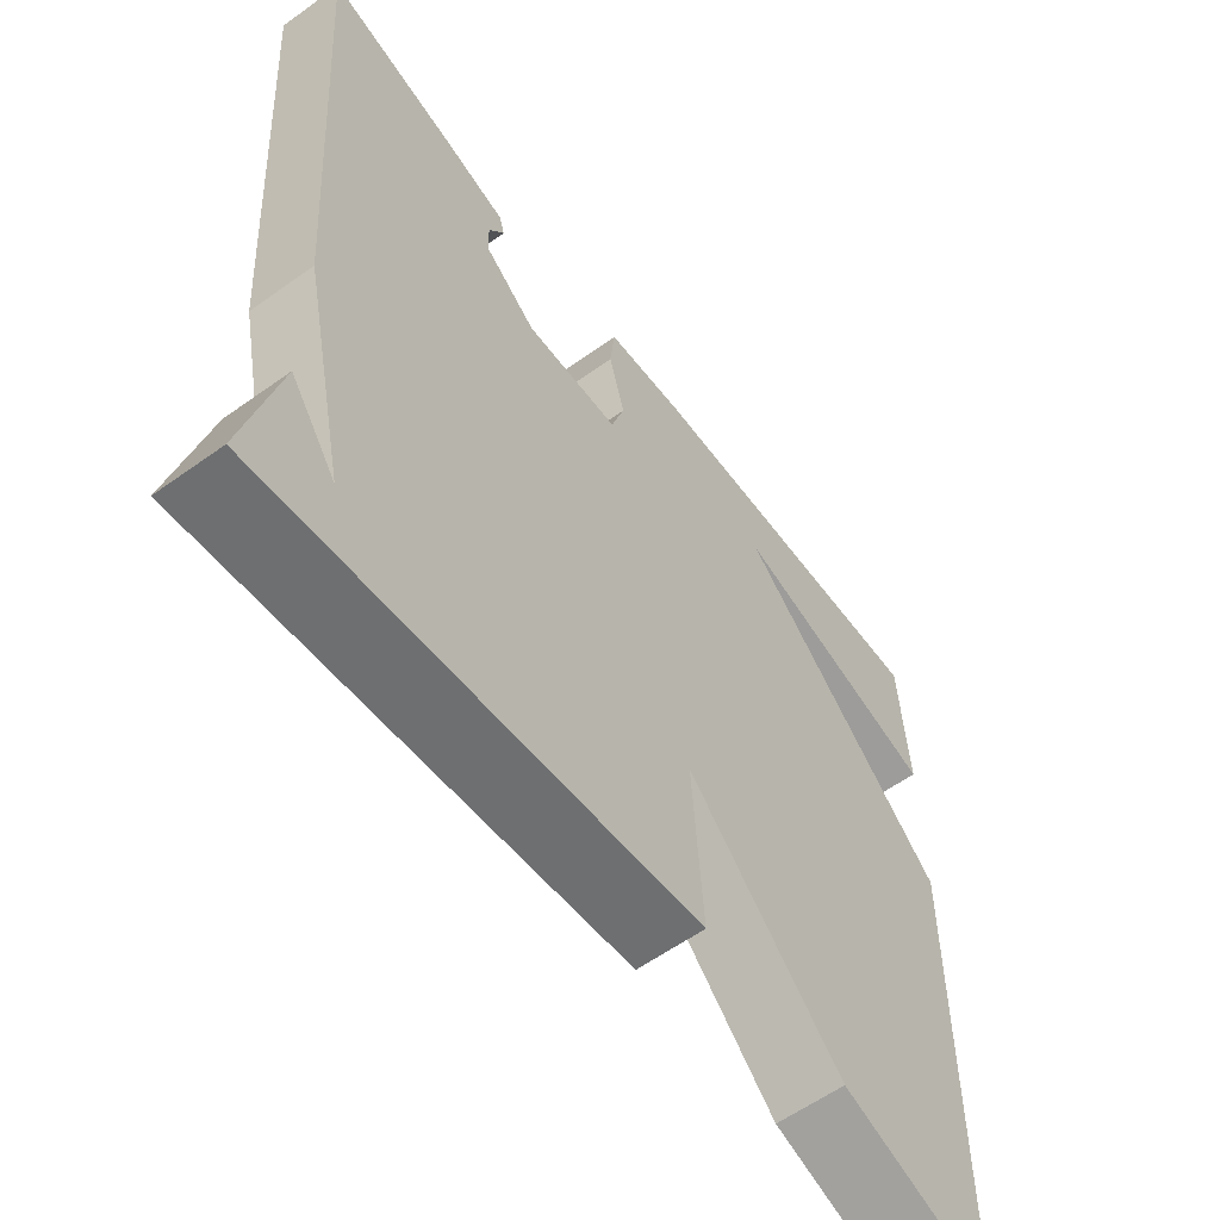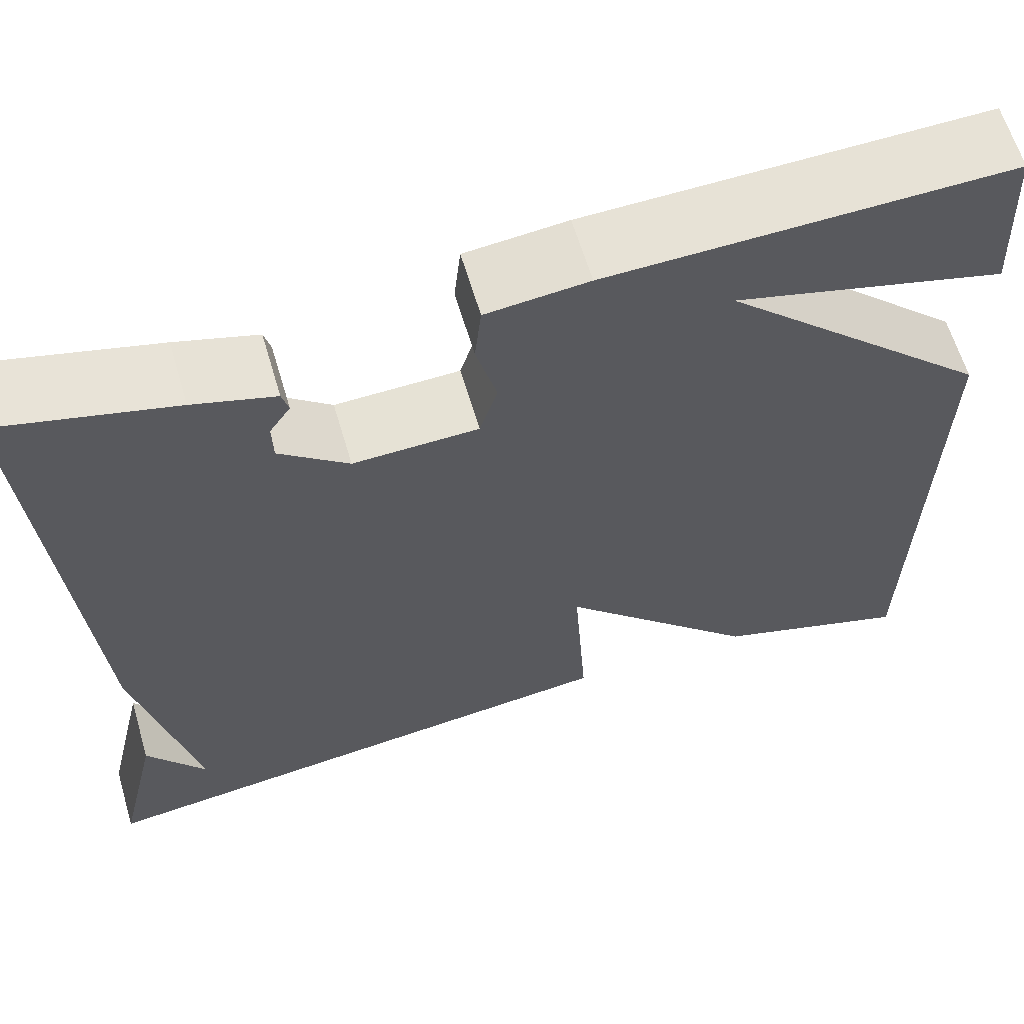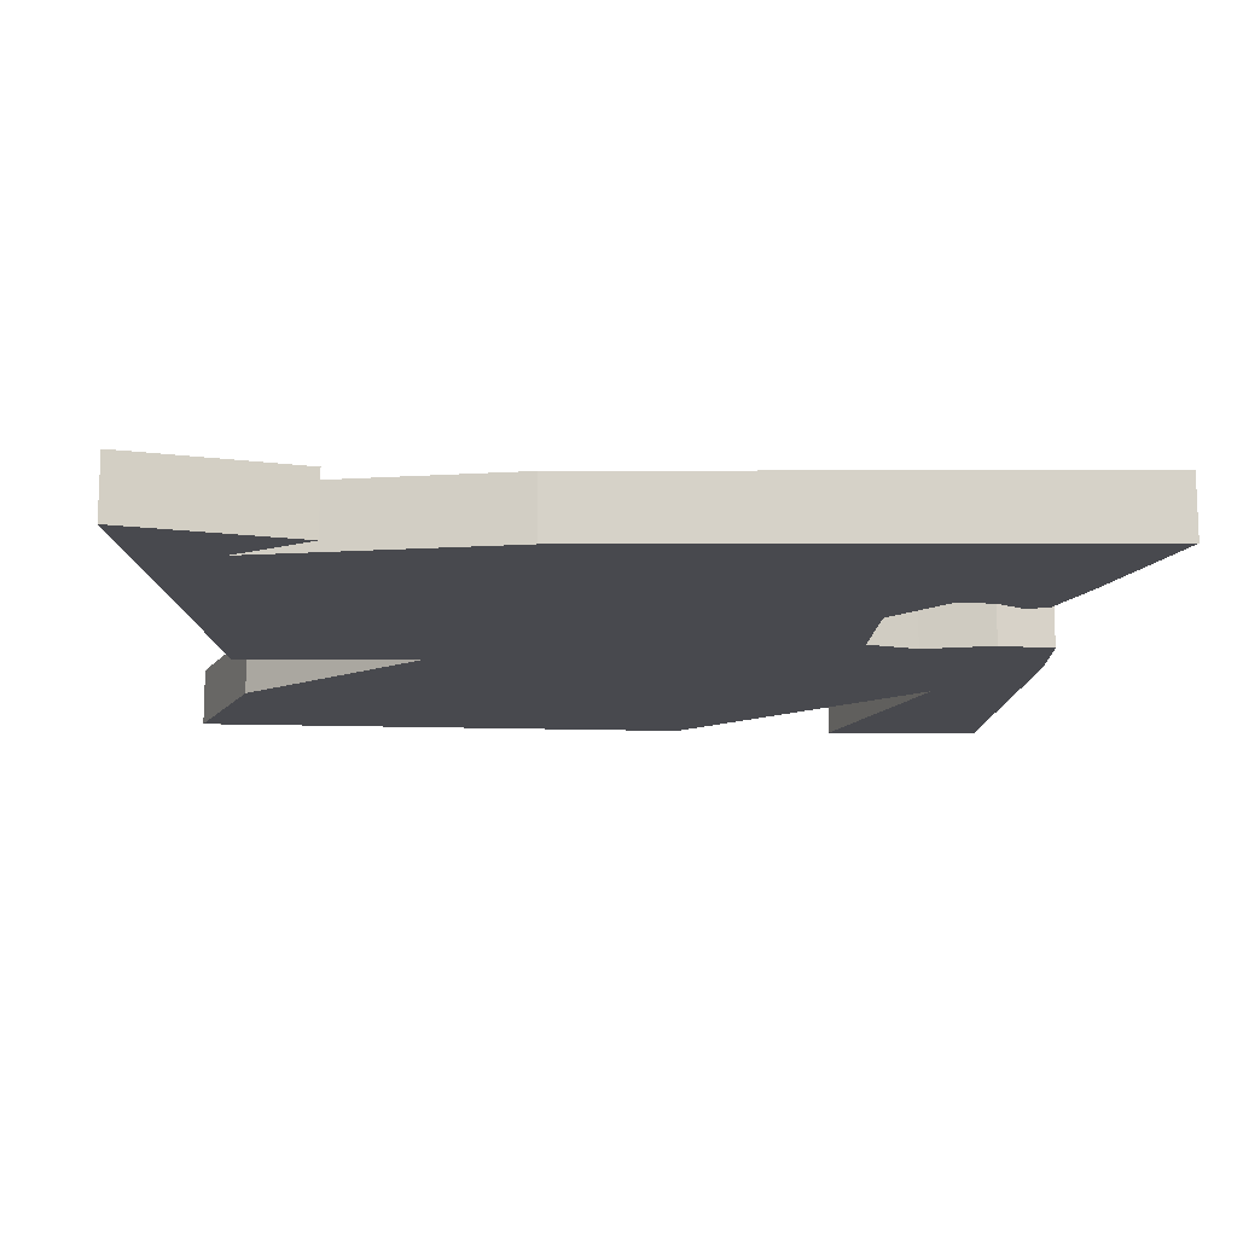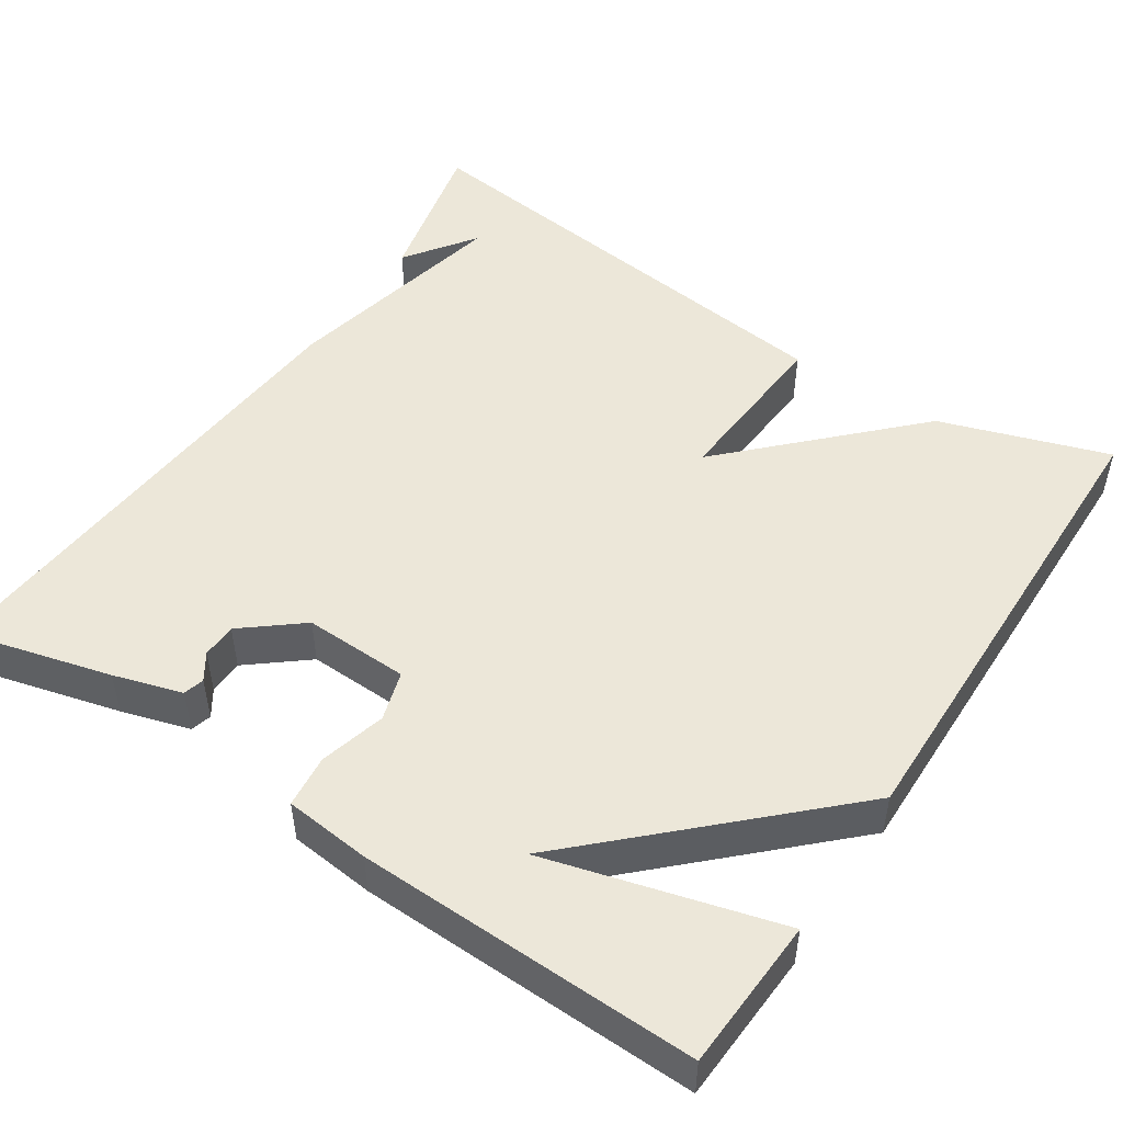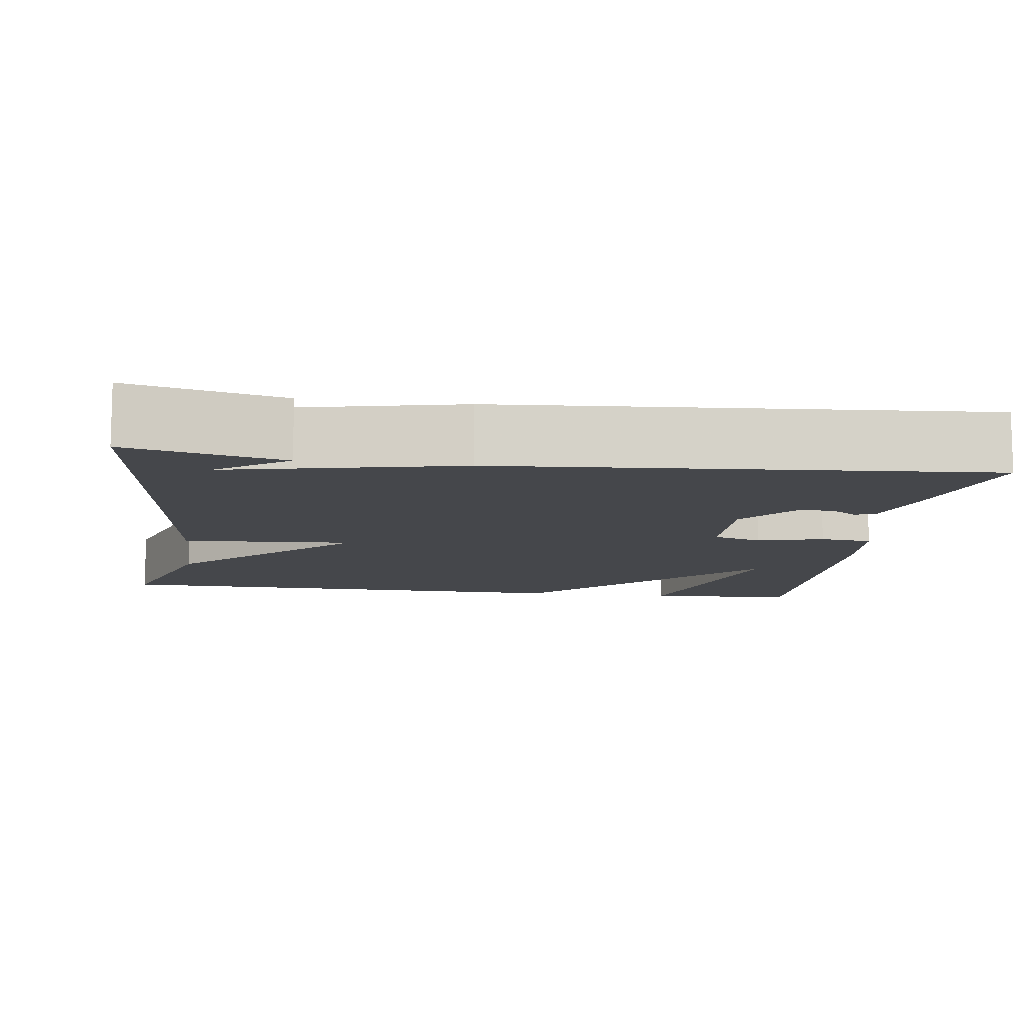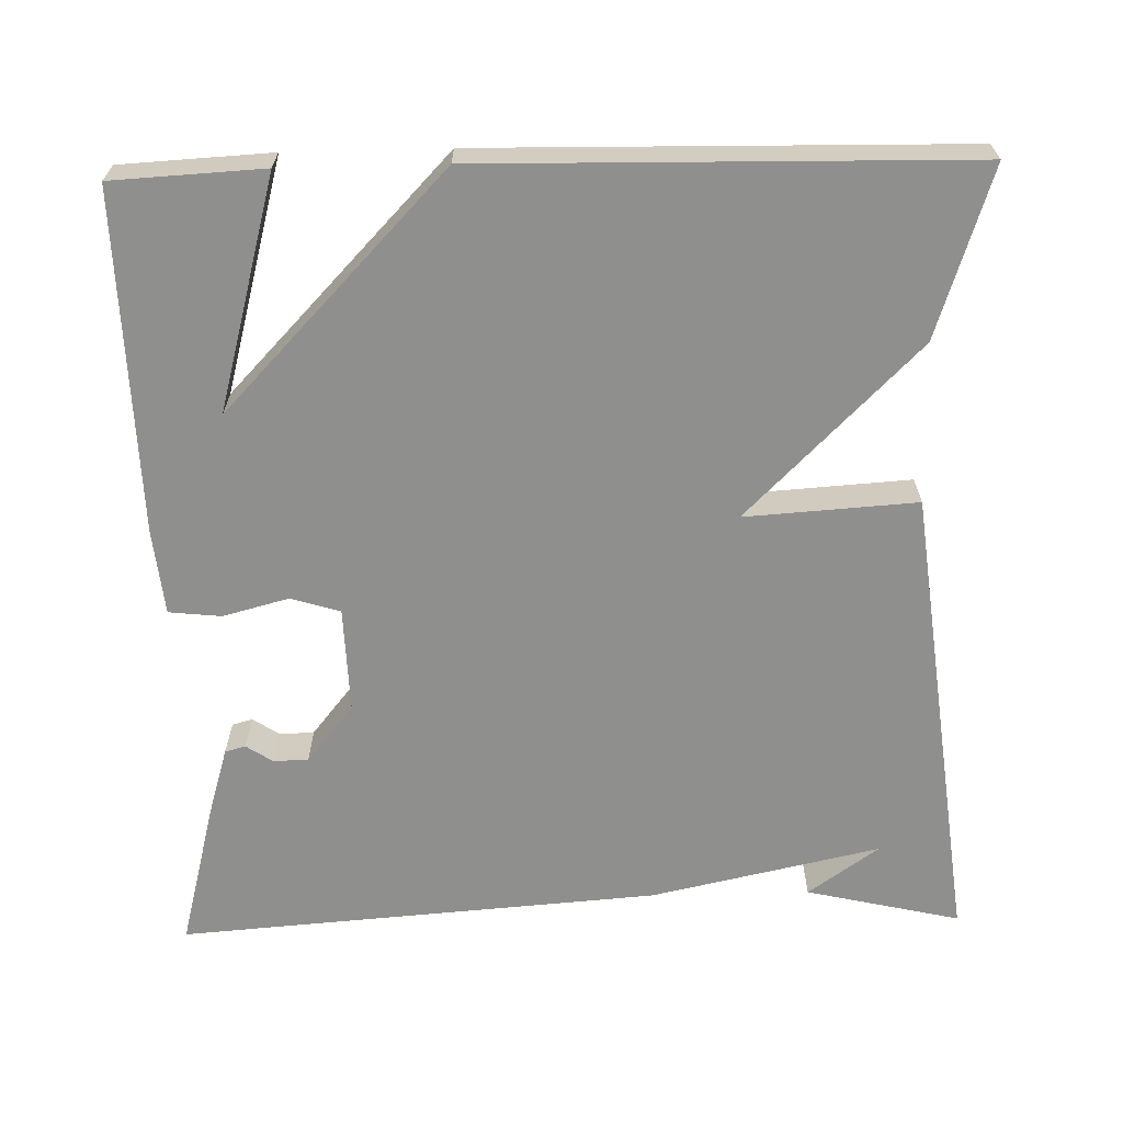
<metadata>
{"format":"obj","ext":"obj","renderer":"f3d","projection":"perspective","resolution":1024,"background":"white","views":[{"elev":-59.7,"azim":-53.7,"up":"+Z"},{"elev":62.5,"azim":-16.5,"up":"+Z"},{"elev":-12.7,"azim":-93.9,"up":"+Y"},{"elev":49.7,"azim":33.4,"up":"+Y"},{"elev":-10.5,"azim":-97.9,"up":"+Y"},{"elev":-65.3,"azim":91.4,"up":"+Y"}]}
</metadata>
<code>
v -0.5 0.07 -0.5
v -0.455 0.07 -0.306
v -0.392 0.07 -0.395
v -0.455 0.07 -0.106
v -0.5 0.07 0.5
v -0.316 0.07 0.452
v -0.23 0.07 0.426
v -0.223 0.07 0.4
v -0.245 0.07 0.367
v -0.244 0.07 0.323
v -0.171 0.07 0.264
v -0.039 0.07 0.268
v -0.02 0.07 0.33
v -0.042 0.07 0.413
v -0.035 0.07 0.479
v 0.073 0.07 0.49
v 0.5 0.07 0.5
v 0.51 0.07 0.31
v 0.219 0.07 0.39
v 0.51 0.07 0.11
v 0.5 0.07 -0.5
v 0.288 0.07 -0.43
v 0.074 0.07 -0.214
v 0.088 0.07 -0.43
v -0.5 0 -0.5
v -0.455 0 -0.306
v -0.392 0 -0.395
v -0.455 0 -0.106
v -0.5 0 0.5
v -0.316 0 0.452
v -0.23 0 0.426
v -0.223 0 0.4
v -0.245 0 0.367
v -0.244 0 0.323
v -0.171 0 0.264
v -0.039 0 0.268
v -0.02 0 0.33
v -0.042 0 0.413
v -0.035 0 0.479
v 0.073 0 0.49
v 0.5 0 0.5
v 0.51 0 0.31
v 0.219 0 0.39
v 0.51 0 0.11
v 0.5 0 -0.5
v 0.288 0 -0.43
v 0.074 0 -0.214
v 0.088 0 -0.43
f 23 24 1
f 21 22 23
f 20 21 23
f 19 20 23
f 17 18 19
f 16 17 19
f 15 16 19
f 13 14 15 19
f 12 13 19 23
f 11 12 23
f 10 11 23
f 7 8 9
f 6 7 9
f 5 6 9
f 5 9 10
f 4 5 10
f 3 4 10
f 1 2 3
f 23 1 3
f 3 10 23
f 25 48 47
f 47 46 45
f 47 45 44
f 47 44 43
f 43 42 41
f 43 41 40
f 43 40 39
f 43 39 38 37
f 47 43 37 36
f 47 36 35
f 47 35 34
f 33 32 31
f 33 31 30
f 33 30 29
f 34 33 29
f 34 29 28
f 34 28 27
f 27 26 25
f 27 25 47
f 47 34 27
f 1 25 26 2
f 2 26 27 3
f 3 27 28 4
f 4 28 29 5
f 5 29 30 6
f 6 30 31 7
f 7 31 32 8
f 8 32 33 9
f 9 33 34 10
f 10 34 35 11
f 11 35 36 12
f 12 36 37 13
f 13 37 38 14
f 14 38 39 15
f 15 39 40 16
f 16 40 41 17
f 17 41 42 18
f 18 42 43 19
f 19 43 44 20
f 20 44 45 21
f 21 45 46 22
f 22 46 47 23
f 23 47 48 24
f 24 48 25 1

</code>
